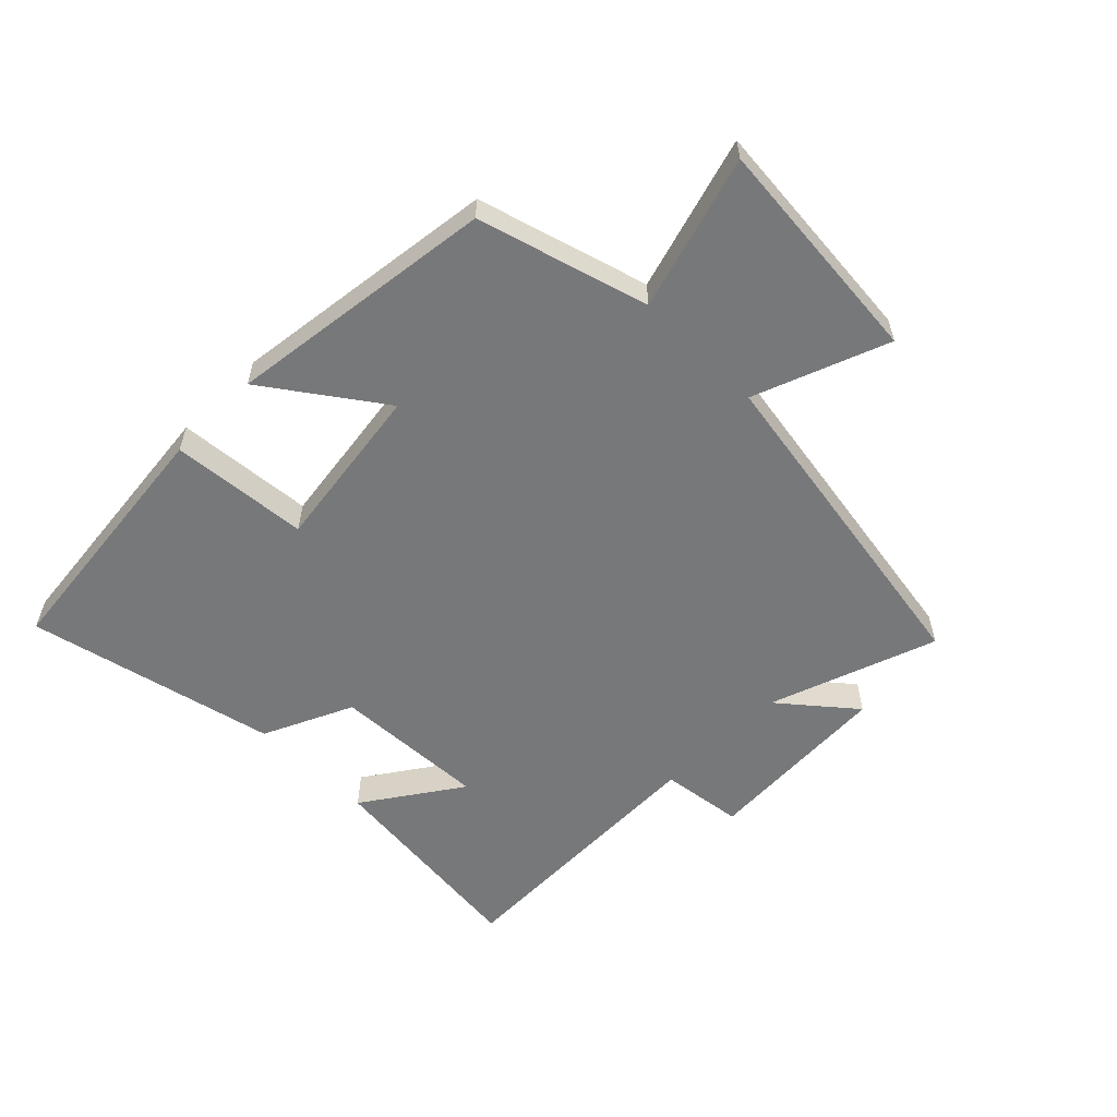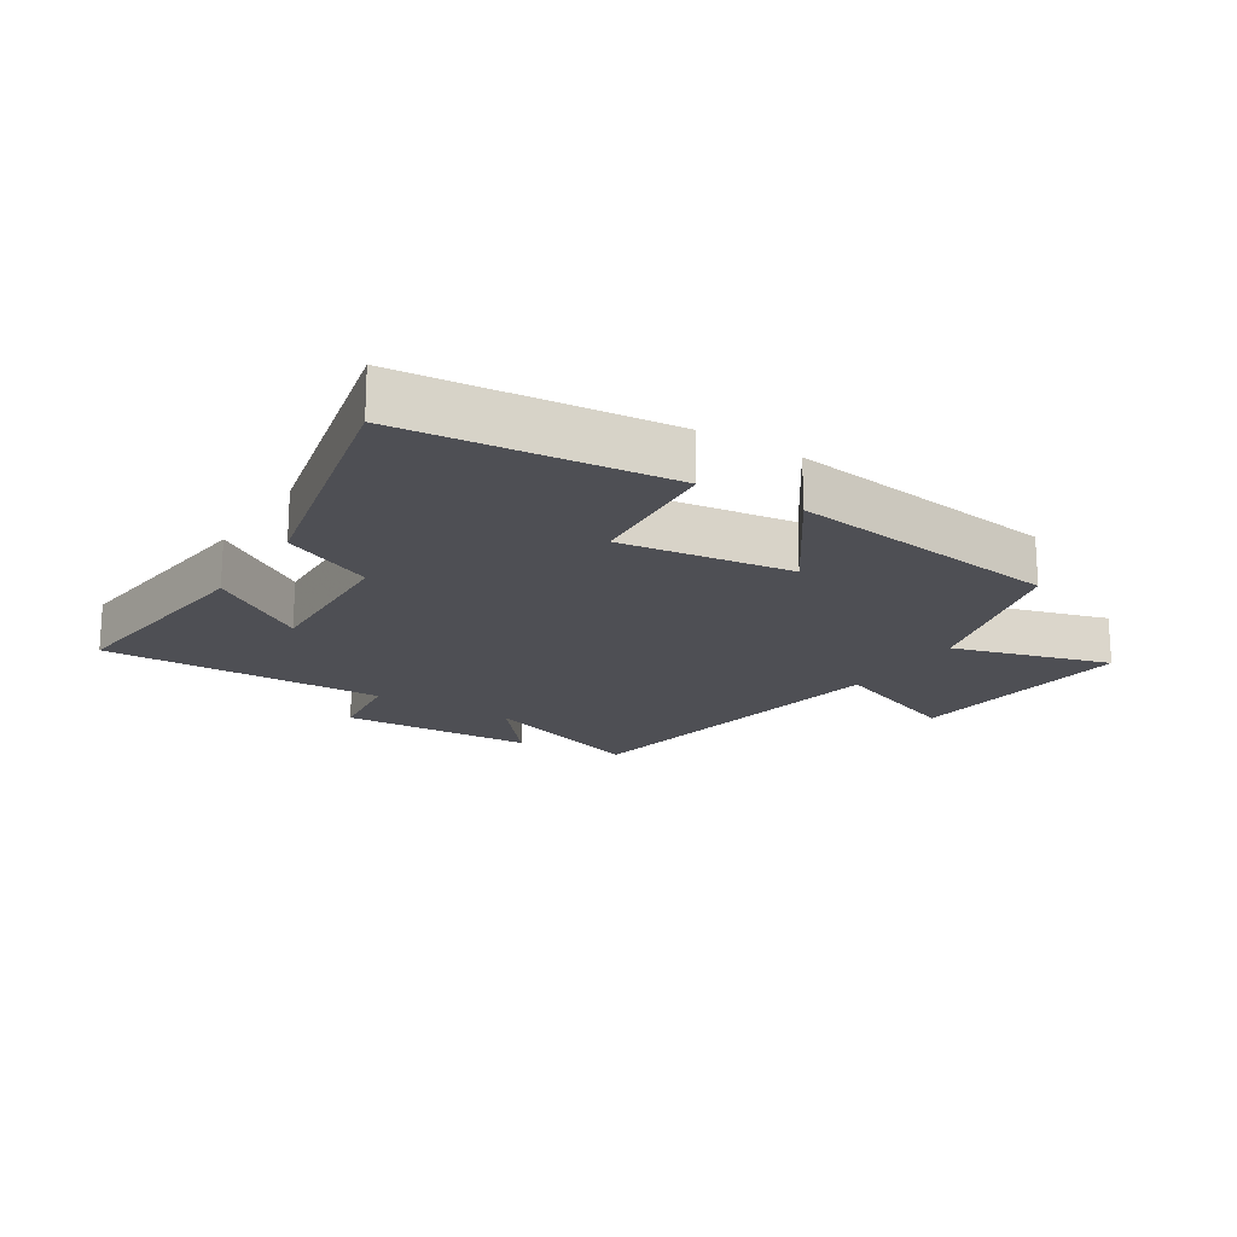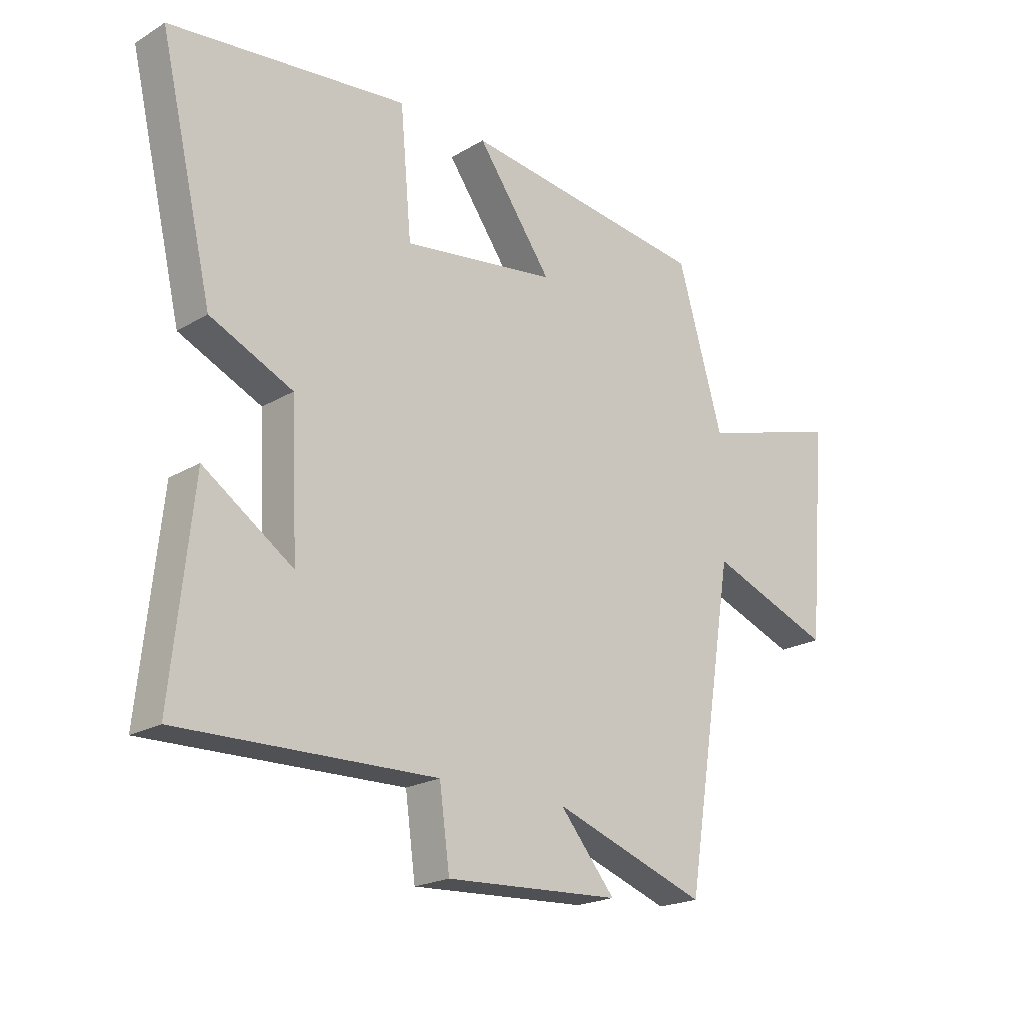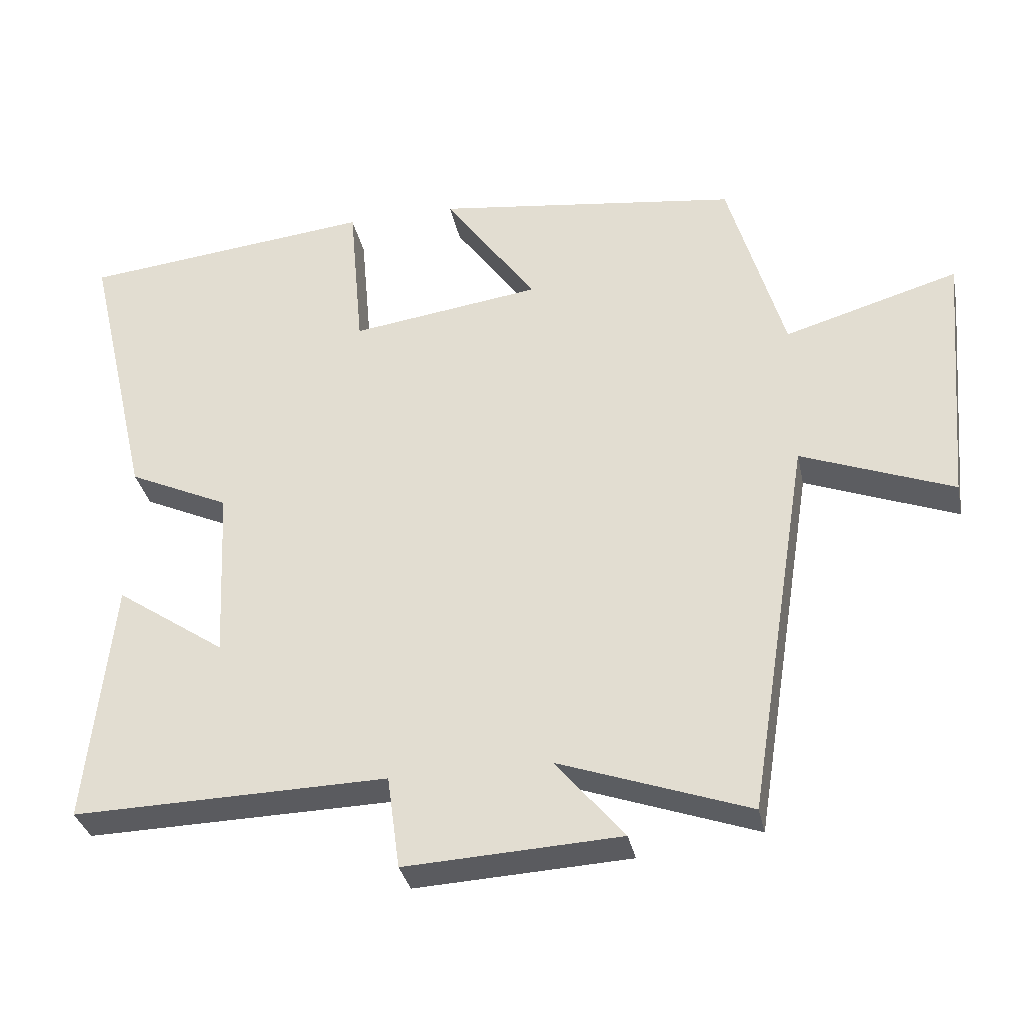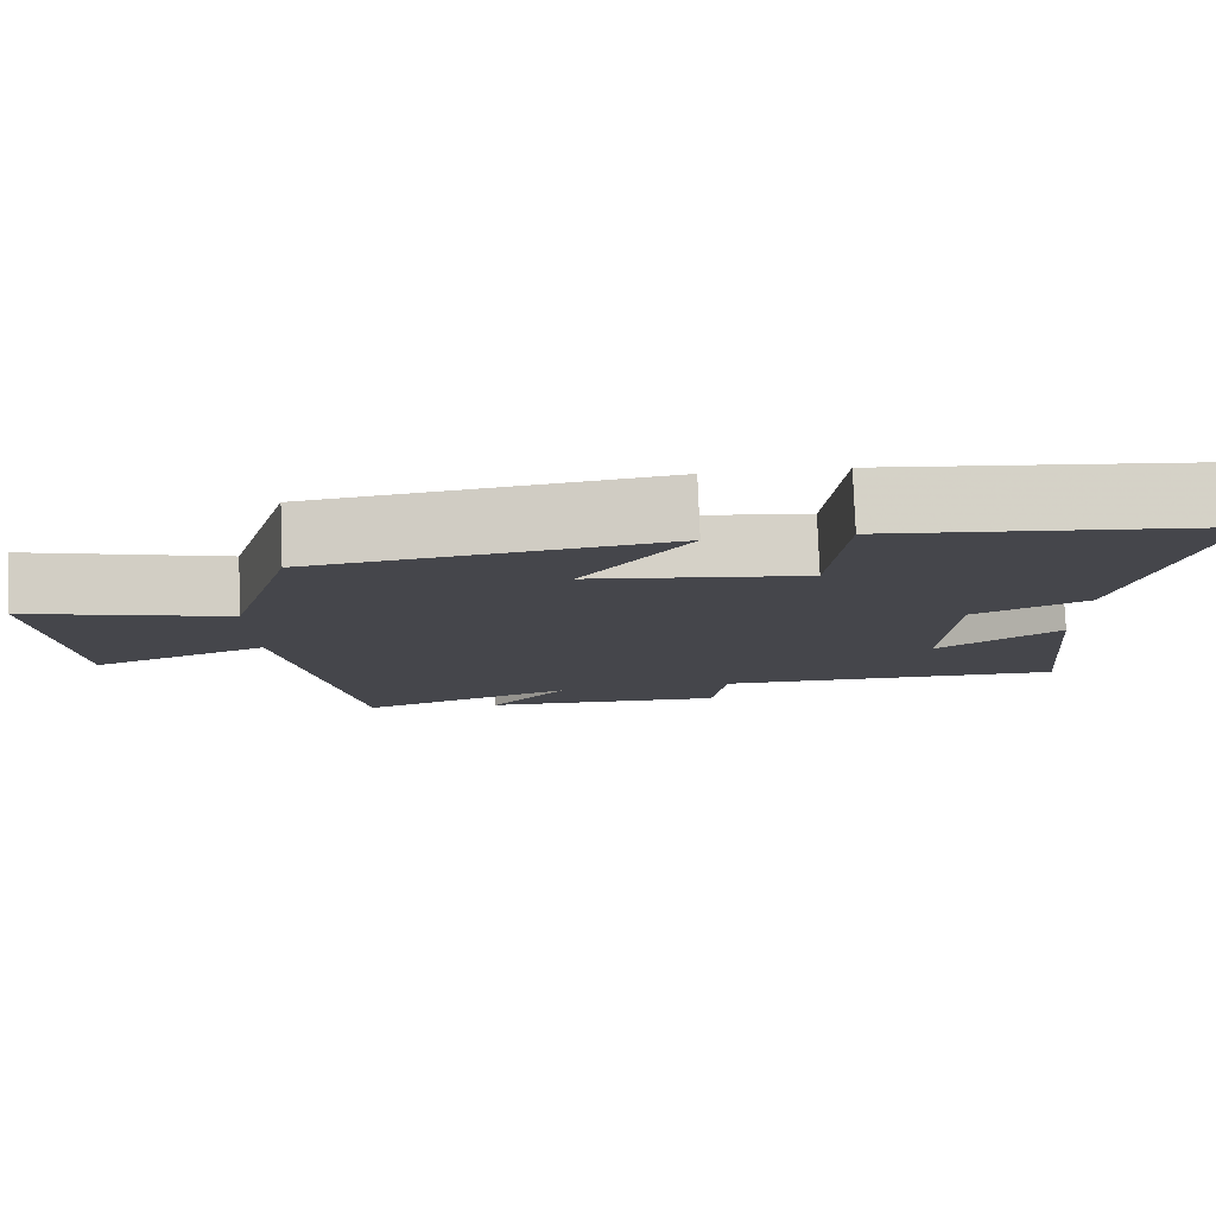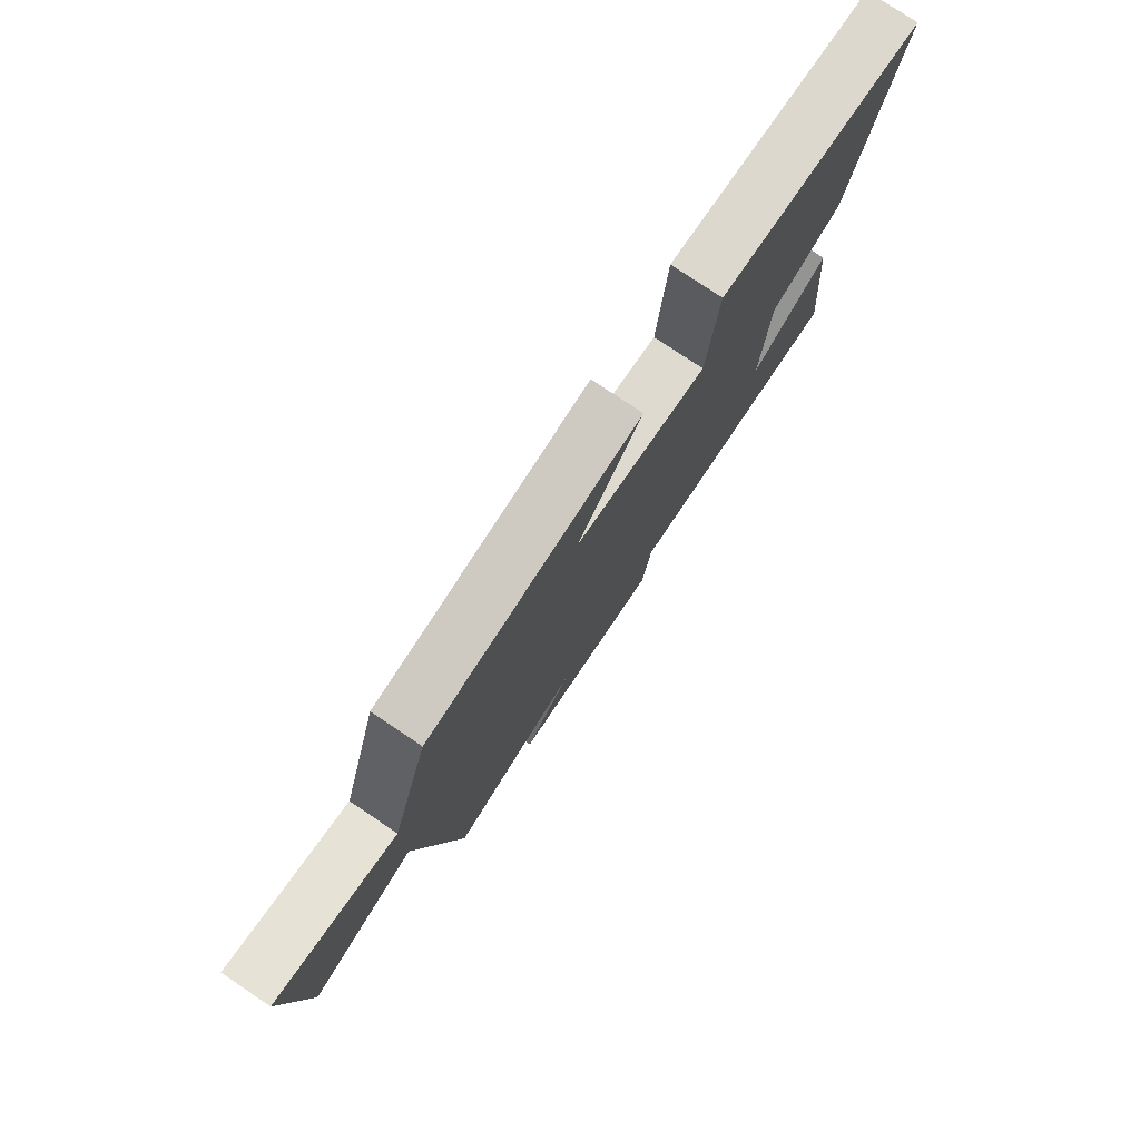
<metadata>
{"format":"obj","ext":"obj","renderer":"f3d","projection":"perspective","resolution":1024,"background":"white","views":[{"elev":-57.3,"azim":45.1,"up":"+Y"},{"elev":-18.4,"azim":-32.7,"up":"+Y"},{"elev":-20.7,"azim":-43.0,"up":"+Z"},{"elev":-33.3,"azim":11.7,"up":"+Z"},{"elev":79.8,"azim":177.7,"up":"+Z"},{"elev":78.2,"azim":123.8,"up":"+Z"}]}
</metadata>
<code>
v -0.594 0.07 0.455
v -0.176 0.07 0.5
v -0.156 0.07 0.277
v 0.116 0.07 0.315
v -0.016 0.07 0.5
v 0.42 0.07 0.443
v 0.5 0.07 0.168
v 0.749 0.07 0.241
v 0.717 0.07 -0.133
v 0.5 0.07 -0.05
v 0.412 0.07 -0.596
v 0.141 0.07 -0.5
v 0.239 0.07 -0.617
v -0.069 0.07 -0.633
v -0.087 0.07 -0.5
v -0.537 0.07 -0.51
v -0.5 0.07 -0.158
v -0.343 0.07 -0.265
v -0.355 0.07 -0.015
v -0.5 0.07 0.052
v -0.594 0 0.455
v -0.176 0 0.5
v -0.156 0 0.277
v 0.116 0 0.315
v -0.016 0 0.5
v 0.42 0 0.443
v 0.5 0 0.168
v 0.749 0 0.241
v 0.717 0 -0.133
v 0.5 0 -0.05
v 0.412 0 -0.596
v 0.141 0 -0.5
v 0.239 0 -0.617
v -0.069 0 -0.633
v -0.087 0 -0.5
v -0.537 0 -0.51
v -0.5 0 -0.158
v -0.343 0 -0.265
v -0.355 0 -0.015
v -0.5 0 0.052
f 19 20 1 2
f 18 19 2 3
f 15 16 17 18
f 15 18 3 4
f 12 13 14 15
f 12 15 4
f 10 11 12 4
f 7 8 9 10
f 6 7 10
f 4 5 6 10
f 22 21 40 39
f 23 22 39 38
f 38 37 36 35
f 24 23 38 35
f 35 34 33 32
f 24 35 32
f 24 32 31 30
f 30 29 28 27
f 30 27 26
f 30 26 25 24
f 1 21 22 2
f 2 22 23 3
f 3 23 24 4
f 4 24 25 5
f 5 25 26 6
f 6 26 27 7
f 7 27 28 8
f 8 28 29 9
f 9 29 30 10
f 10 30 31 11
f 11 31 32 12
f 12 32 33 13
f 13 33 34 14
f 14 34 35 15
f 15 35 36 16
f 16 36 37 17
f 17 37 38 18
f 18 38 39 19
f 19 39 40 20
f 20 40 21 1

</code>
